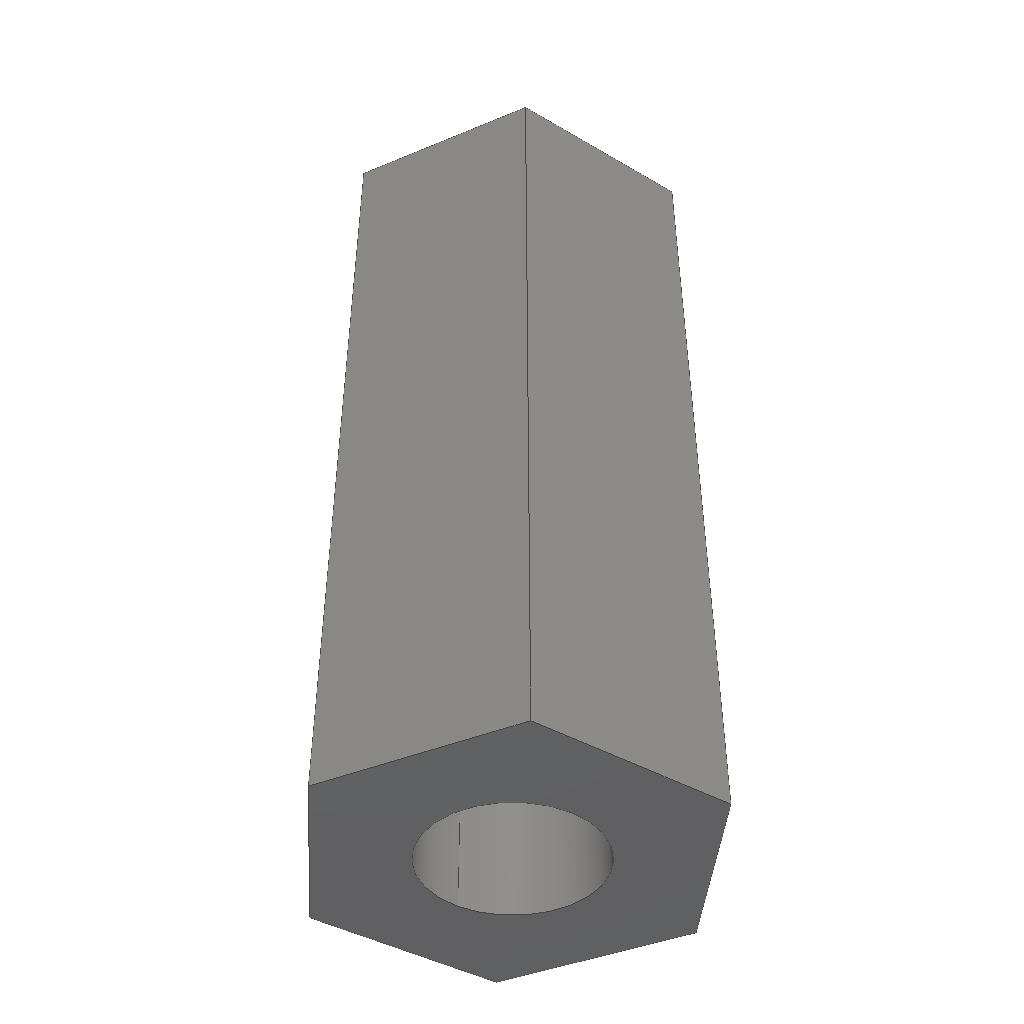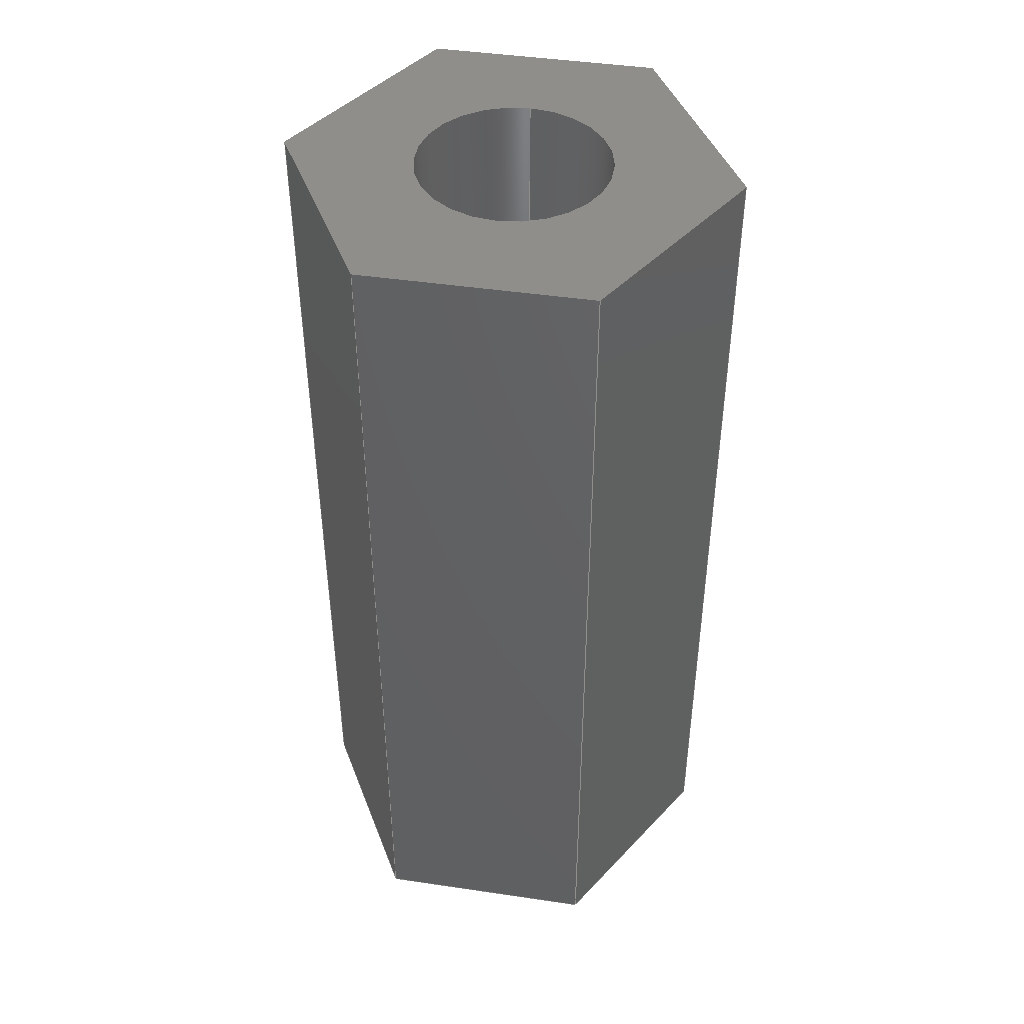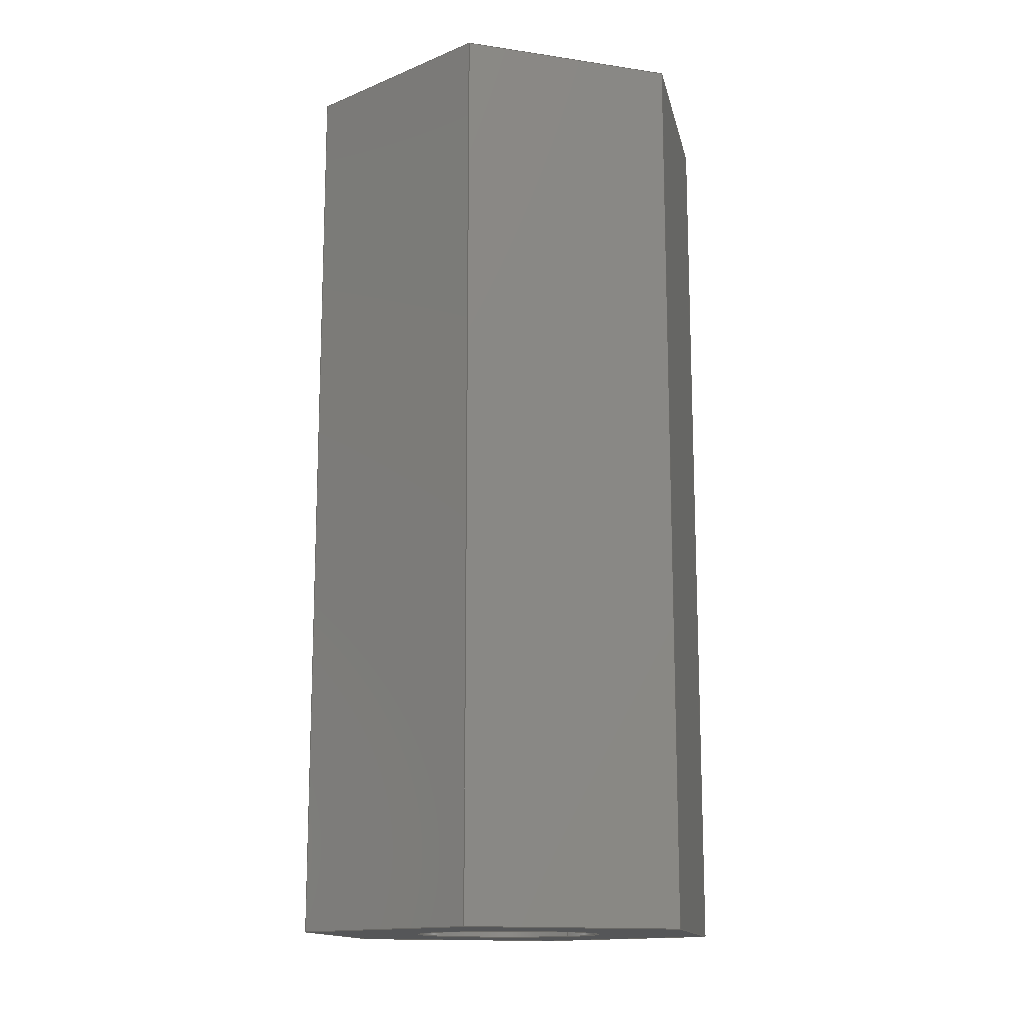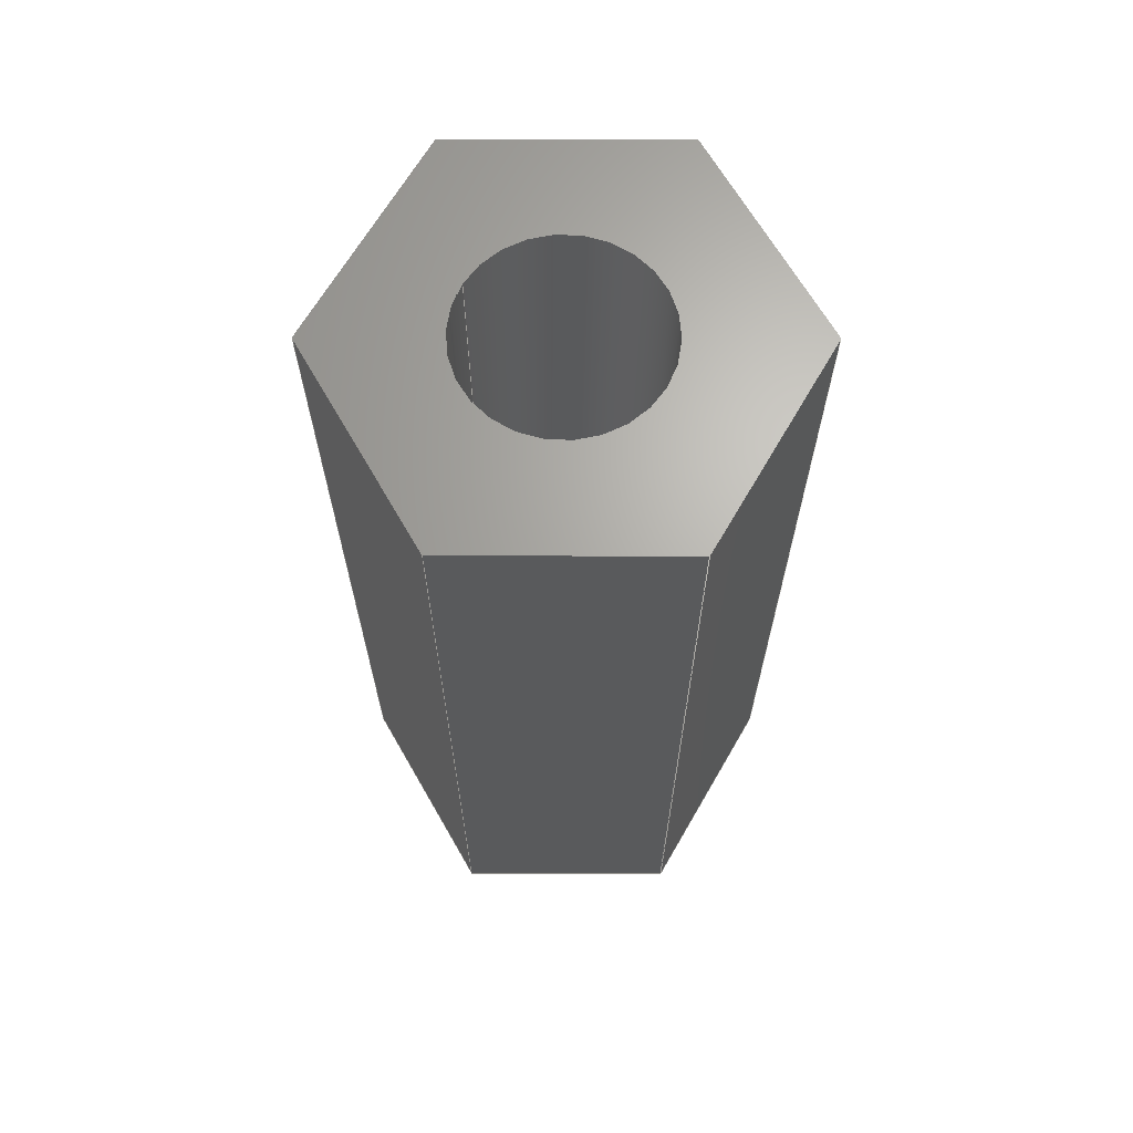
<metadata>
{"format":"step","ext":"stp","renderer":"f3d","projection":"perspective","resolution":1024,"background":"white","views":[{"elev":-43.7,"azim":55.8,"up":"+Z"},{"elev":44.4,"azim":-80.2,"up":"+Z"},{"elev":-14.5,"azim":131.9,"up":"+Z"},{"elev":66.4,"azim":-149.9,"up":"+Z"}]}
</metadata>
<code>
ISO-10303-21;
DATA;
#1=DIRECTION('',(0,0,-1));
#2=VECTOR('',#1,12);
#3=CARTESIAN_POINT('',(-1.206,-0.01804,12));
#4=LINE('',#3,#2);
#5=DIRECTION('',(0,0,1));
#6=VECTOR('',#5,12);
#7=CARTESIAN_POINT('',(1.294,-0.01804,0));
#8=LINE('',#7,#6);
#9=DIRECTION('',(0.866,-0.5,0));
#10=VECTOR('',#9,2.887);
#11=CARTESIAN_POINT('',(0,2.887,0));
#12=LINE('',#11,#10);
#13=DIRECTION('',(0.866,0.5,0));
#14=VECTOR('',#13,2.887);
#15=CARTESIAN_POINT('',(-2.5,1.443,0));
#16=LINE('',#15,#14);
#17=DIRECTION('',(0,-1,0));
#18=VECTOR('',#17,2.887);
#19=CARTESIAN_POINT('',(-2.5,1.443,0));
#20=LINE('',#19,#18);
#21=DIRECTION('',(-0.866,0.5,0));
#22=VECTOR('',#21,2.887);
#23=CARTESIAN_POINT('',(0,-2.887,0));
#24=LINE('',#23,#22);
#25=DIRECTION('',(-0.866,-0.5,0));
#26=VECTOR('',#25,2.887);
#27=CARTESIAN_POINT('',(2.5,-1.443,0));
#28=LINE('',#27,#26);
#29=DIRECTION('',(0,1,0));
#30=VECTOR('',#29,2.887);
#31=CARTESIAN_POINT('',(2.5,-1.443,0));
#32=LINE('',#31,#30);
#33=CARTESIAN_POINT('',(0.04388,-0.01804,0));
#34=DIRECTION('',(0,0,1));
#35=DIRECTION('',(1,2.008e-09,0));
#36=AXIS2_PLACEMENT_3D('',#33,#34,#35);
#37=CARTESIAN_POINT('',(0.04388,-0.01804,0));
#38=DIRECTION('',(0,0,1));
#39=DIRECTION('',(-1,2.008e-09,0));
#40=AXIS2_PLACEMENT_3D('',#37,#38,#39);
#41=DIRECTION('',(0,0,-1));
#42=VECTOR('',#41,12);
#43=CARTESIAN_POINT('',(2.5,-1.443,12));
#44=LINE('',#43,#42);
#45=DIRECTION('',(0,0,1));
#46=VECTOR('',#45,12);
#47=CARTESIAN_POINT('',(2.5,1.443,0));
#48=LINE('',#47,#46);
#49=DIRECTION('',(0,0,-1));
#50=VECTOR('',#49,12);
#51=CARTESIAN_POINT('',(0,-2.887,12));
#52=LINE('',#51,#50);
#53=DIRECTION('',(0,0,-1));
#54=VECTOR('',#53,12);
#55=CARTESIAN_POINT('',(-2.5,-1.443,12));
#56=LINE('',#55,#54);
#57=DIRECTION('',(0,0,-1));
#58=VECTOR('',#57,12);
#59=CARTESIAN_POINT('',(-2.5,1.443,12));
#60=LINE('',#59,#58);
#61=DIRECTION('',(0,0,-1));
#62=VECTOR('',#61,12);
#63=CARTESIAN_POINT('',(0,2.887,12));
#64=LINE('',#63,#62);
#65=DIRECTION('',(0,1,0));
#66=VECTOR('',#65,2.887);
#67=CARTESIAN_POINT('',(2.5,-1.443,12));
#68=LINE('',#67,#66);
#69=DIRECTION('',(-0.866,-0.5,0));
#70=VECTOR('',#69,2.887);
#71=CARTESIAN_POINT('',(2.5,-1.443,12));
#72=LINE('',#71,#70);
#73=DIRECTION('',(-0.866,0.5,0));
#74=VECTOR('',#73,2.887);
#75=CARTESIAN_POINT('',(0,-2.887,12));
#76=LINE('',#75,#74);
#77=DIRECTION('',(0,-1,0));
#78=VECTOR('',#77,2.887);
#79=CARTESIAN_POINT('',(-2.5,1.443,12));
#80=LINE('',#79,#78);
#81=DIRECTION('',(0.866,0.5,0));
#82=VECTOR('',#81,2.887);
#83=CARTESIAN_POINT('',(-2.5,1.443,12));
#84=LINE('',#83,#82);
#85=DIRECTION('',(0.866,-0.5,0));
#86=VECTOR('',#85,2.887);
#87=CARTESIAN_POINT('',(0,2.887,12));
#88=LINE('',#87,#86);
#89=CARTESIAN_POINT('',(0.04388,-0.01804,12));
#90=DIRECTION('',(0,0,1));
#91=DIRECTION('',(-1,2.008e-09,0));
#92=AXIS2_PLACEMENT_3D('',#89,#90,#91);
#93=CARTESIAN_POINT('',(0.04388,-0.01804,12));
#94=DIRECTION('',(0,0,1));
#95=DIRECTION('',(1,2.008e-09,0));
#96=AXIS2_PLACEMENT_3D('',#93,#94,#95);
#97=CARTESIAN_POINT('',(2.5,1.443,0));
#98=CARTESIAN_POINT('',(2.5,1.443,12));
#99=VERTEX_POINT('',#97);
#100=VERTEX_POINT('',#98);
#101=CARTESIAN_POINT('',(0,2.887,0));
#102=VERTEX_POINT('',#101);
#103=CARTESIAN_POINT('',(0,2.887,12));
#104=VERTEX_POINT('',#103);
#105=CARTESIAN_POINT('',(-2.5,1.443,0));
#106=VERTEX_POINT('',#105);
#107=CARTESIAN_POINT('',(-2.5,1.443,12));
#108=VERTEX_POINT('',#107);
#109=CARTESIAN_POINT('',(-2.5,-1.443,0));
#110=VERTEX_POINT('',#109);
#111=CARTESIAN_POINT('',(-2.5,-1.443,12));
#112=VERTEX_POINT('',#111);
#113=CARTESIAN_POINT('',(0,-2.887,0));
#114=VERTEX_POINT('',#113);
#115=CARTESIAN_POINT('',(0,-2.887,12));
#116=VERTEX_POINT('',#115);
#117=CARTESIAN_POINT('',(2.5,-1.443,0));
#118=VERTEX_POINT('',#117);
#119=CARTESIAN_POINT('',(2.5,-1.443,12));
#120=VERTEX_POINT('',#119);
#121=CARTESIAN_POINT('',(-1.206,-0.01804,12));
#122=CARTESIAN_POINT('',(-1.206,-0.01804,0));
#123=VERTEX_POINT('',#121);
#124=VERTEX_POINT('',#122);
#125=CARTESIAN_POINT('',(1.294,-0.01804,12));
#126=VERTEX_POINT('',#125);
#127=CARTESIAN_POINT('',(1.294,-0.01804,0));
#128=VERTEX_POINT('',#127);
#129=CARTESIAN_POINT('',(0.04388,-0.01804,12));
#130=DIRECTION('',(0,0,-1));
#131=DIRECTION('',(-1,0,0));
#132=AXIS2_PLACEMENT_3D('',#129,#130,#131);
#133=CYLINDRICAL_SURFACE('',#132,1.25);
#134=ORIENTED_EDGE('',*,*,#298,.T.);
#135=ORIENTED_EDGE('',*,*,#299,.T.);
#136=ORIENTED_EDGE('',*,*,#300,.T.);
#137=ORIENTED_EDGE('',*,*,#301,.F.);
#138=EDGE_LOOP('',(#134,#135,#136,#137));
#139=FACE_OUTER_BOUND('',#138,.F.);
#140=CARTESIAN_POINT('',(0.04388,-0.01804,12));
#141=DIRECTION('',(0,0,-1));
#142=DIRECTION('',(-1,0,0));
#143=AXIS2_PLACEMENT_3D('',#140,#141,#142);
#144=CYLINDRICAL_SURFACE('',#143,1.25);
#145=ORIENTED_EDGE('',*,*,#303,.T.);
#146=ORIENTED_EDGE('',*,*,#298,.F.);
#147=ORIENTED_EDGE('',*,*,#304,.F.);
#148=ORIENTED_EDGE('',*,*,#300,.F.);
#149=EDGE_LOOP('',(#145,#146,#147,#148));
#150=FACE_OUTER_BOUND('',#149,.F.);
#151=CARTESIAN_POINT('',(0,0,0));
#152=DIRECTION('',(0,0,1));
#153=DIRECTION('',(-1,0,0));
#154=AXIS2_PLACEMENT_3D('',#151,#152,#153);
#155=PLANE('',#154);
#156=ORIENTED_EDGE('',*,*,#306,.F.);
#157=ORIENTED_EDGE('',*,*,#307,.F.);
#158=ORIENTED_EDGE('',*,*,#308,.T.);
#159=ORIENTED_EDGE('',*,*,#309,.F.);
#160=ORIENTED_EDGE('',*,*,#310,.F.);
#161=ORIENTED_EDGE('',*,*,#311,.T.);
#162=EDGE_LOOP('',(#156,#157,#158,#159,#160,#161));
#163=FACE_OUTER_BOUND('',#162,.F.);
#164=ORIENTED_EDGE('',*,*,#303,.F.);
#165=ORIENTED_EDGE('',*,*,#299,.F.);
#166=EDGE_LOOP('',(#164,#165));
#167=FACE_BOUND('',#166,.F.);
#168=CARTESIAN_POINT('',(1.25,2.165,6));
#169=DIRECTION('',(0.5,0.866,0));
#170=DIRECTION('',(0.866,-0.5,0));
#171=AXIS2_PLACEMENT_3D('',#168,#169,#170);
#172=PLANE('',#171);
#173=ORIENTED_EDGE('',*,*,#313,.T.);
#174=ORIENTED_EDGE('',*,*,#314,.F.);
#175=ORIENTED_EDGE('',*,*,#315,.T.);
#176=ORIENTED_EDGE('',*,*,#306,.T.);
#177=EDGE_LOOP('',(#173,#174,#175,#176));
#178=FACE_OUTER_BOUND('',#177,.F.);
#179=CARTESIAN_POINT('',(2.5,0,6));
#180=DIRECTION('',(1,0,0));
#181=DIRECTION('',(0,-1,0));
#182=AXIS2_PLACEMENT_3D('',#179,#180,#181);
#183=PLANE('',#182);
#184=ORIENTED_EDGE('',*,*,#317,.F.);
#185=ORIENTED_EDGE('',*,*,#318,.T.);
#186=ORIENTED_EDGE('',*,*,#313,.F.);
#187=ORIENTED_EDGE('',*,*,#311,.F.);
#188=EDGE_LOOP('',(#184,#185,#186,#187));
#189=FACE_OUTER_BOUND('',#188,.F.);
#190=CARTESIAN_POINT('',(1.25,-2.165,6));
#191=DIRECTION('',(-0.5,0.866,0));
#192=DIRECTION('',(-0.866,-0.5,0));
#193=AXIS2_PLACEMENT_3D('',#190,#191,#192);
#194=PLANE('',#193);
#195=ORIENTED_EDGE('',*,*,#320,.F.);
#196=ORIENTED_EDGE('',*,*,#321,.F.);
#197=ORIENTED_EDGE('',*,*,#317,.T.);
#198=ORIENTED_EDGE('',*,*,#310,.T.);
#199=EDGE_LOOP('',(#195,#196,#197,#198));
#200=FACE_OUTER_BOUND('',#199,.F.);
#201=CARTESIAN_POINT('',(-1.25,-2.165,6));
#202=DIRECTION('',(0.5,0.866,0));
#203=DIRECTION('',(-0.866,0.5,0));
#204=AXIS2_PLACEMENT_3D('',#201,#202,#203);
#205=PLANE('',#204);
#206=ORIENTED_EDGE('',*,*,#323,.F.);
#207=ORIENTED_EDGE('',*,*,#324,.F.);
#208=ORIENTED_EDGE('',*,*,#320,.T.);
#209=ORIENTED_EDGE('',*,*,#309,.T.);
#210=EDGE_LOOP('',(#206,#207,#208,#209));
#211=FACE_OUTER_BOUND('',#210,.F.);
#212=CARTESIAN_POINT('',(-2.5,0,6));
#213=DIRECTION('',(1,0,0));
#214=DIRECTION('',(0,0,-1));
#215=AXIS2_PLACEMENT_3D('',#212,#213,#214);
#216=PLANE('',#215);
#217=ORIENTED_EDGE('',*,*,#326,.F.);
#218=ORIENTED_EDGE('',*,*,#327,.T.);
#219=ORIENTED_EDGE('',*,*,#323,.T.);
#220=ORIENTED_EDGE('',*,*,#308,.F.);
#221=EDGE_LOOP('',(#217,#218,#219,#220));
#222=FACE_OUTER_BOUND('',#221,.F.);
#223=CARTESIAN_POINT('',(-1.25,2.165,6));
#224=DIRECTION('',(-0.5,0.866,0));
#225=DIRECTION('',(0.866,0.5,0));
#226=AXIS2_PLACEMENT_3D('',#223,#224,#225);
#227=PLANE('',#226);
#228=ORIENTED_EDGE('',*,*,#315,.F.);
#229=ORIENTED_EDGE('',*,*,#329,.F.);
#230=ORIENTED_EDGE('',*,*,#326,.T.);
#231=ORIENTED_EDGE('',*,*,#307,.T.);
#232=EDGE_LOOP('',(#228,#229,#230,#231));
#233=FACE_OUTER_BOUND('',#232,.F.);
#234=CARTESIAN_POINT('',(0,0,12));
#235=DIRECTION('',(0,0,1));
#236=DIRECTION('',(-1,0,0));
#237=AXIS2_PLACEMENT_3D('',#234,#235,#236);
#238=PLANE('',#237);
#239=ORIENTED_EDGE('',*,*,#318,.F.);
#240=ORIENTED_EDGE('',*,*,#321,.T.);
#241=ORIENTED_EDGE('',*,*,#324,.T.);
#242=ORIENTED_EDGE('',*,*,#327,.F.);
#243=ORIENTED_EDGE('',*,*,#329,.T.);
#244=ORIENTED_EDGE('',*,*,#314,.T.);
#245=EDGE_LOOP('',(#239,#240,#241,#242,#243,#244));
#246=FACE_OUTER_BOUND('',#245,.F.);
#247=ORIENTED_EDGE('',*,*,#301,.T.);
#248=ORIENTED_EDGE('',*,*,#304,.T.);
#249=EDGE_LOOP('',(#247,#248));
#250=FACE_BOUND('',#249,.F.);
#251=CLOSED_SHELL('',(#302,#305,#312,#316,#319,#322,#325,#328,#330,#331));
#252=MANIFOLD_SOLID_BREP('',#251);
#253=DIMENSIONAL_EXPONENTS(0,0,0,0,0,0,0);
#254=PLANE_ANGLE_MEASURE_WITH_UNIT(PLANE_ANGLE_MEASURE(0.01745),#333);
#255=(CONVERSION_BASED_UNIT('DEGREE',#254)NAMED_UNIT(*)PLANE_ANGLE_UNIT());
#256=UNCERTAINTY_MEASURE_WITH_UNIT(LENGTH_MEASURE(0.001422),#332,
'closure',
'Maximum model space distance between geometric entities at asserted connectivities');
#257=APPLICATION_CONTEXT(
'CONFIGURATION CONTROLLED 3D DESIGNS OF MECHANICAL PARTS AND ASSEMBLIES');
#258=APPLICATION_PROTOCOL_DEFINITION('international standard',
'config_control_design',1994,#257);
#259=DESIGN_CONTEXT('',#257,'design');
#260=MECHANICAL_CONTEXT('',#257,'mechanical');
#261=PRODUCT('HTSM-M3-12-5-1','HTSM-M3-12-5-1','NOT SPECIFIED',(#260));
#262=PRODUCT_DEFINITION_FORMATION_WITH_SPECIFIED_SOURCE('','LAST_VERSION',#261,
.MADE.);
#263=PRODUCT_CATEGORY('part','');
#264=PRODUCT_RELATED_PRODUCT_CATEGORY('detail','',(#261));
#265=PRODUCT_CATEGORY_RELATIONSHIP('','',#263,#264);
#266=SECURITY_CLASSIFICATION_LEVEL('unclassified');
#267=SECURITY_CLASSIFICATION('','',#266);
#268=CC_DESIGN_SECURITY_CLASSIFICATION(#267,(#262));
#269=APPROVAL_STATUS('approved');
#270=APPROVAL(#269,'');
#271=CC_DESIGN_APPROVAL(#270,(#267,#262,#337));
#272=CALENDAR_DATE(111,18,4);
#273=COORDINATED_UNIVERSAL_TIME_OFFSET(2,0,.AHEAD.);
#274=LOCAL_TIME(8,33,3,#273);
#275=DATE_AND_TIME(#272,#274);
#276=APPROVAL_DATE_TIME(#275,#270);
#277=DATE_TIME_ROLE('creation_date');
#278=CC_DESIGN_DATE_AND_TIME_ASSIGNMENT(#275,#277,(#337));
#279=DATE_TIME_ROLE('classification_date');
#280=CC_DESIGN_DATE_AND_TIME_ASSIGNMENT(#275,#279,(#267));
#281=PERSON('UNSPECIFIED','UNSPECIFIED',$,$,$,$);
#282=ORGANIZATION('UNSPECIFIED','UNSPECIFIED','UNSPECIFIED');
#283=PERSON_AND_ORGANIZATION(#281,#282);
#284=APPROVAL_ROLE('approver');
#285=APPROVAL_PERSON_ORGANIZATION(#283,#270,#284);
#286=PERSON_AND_ORGANIZATION_ROLE('creator');
#287=CC_DESIGN_PERSON_AND_ORGANIZATION_ASSIGNMENT(#283,#286,(#262,#337));
#288=PERSON_AND_ORGANIZATION_ROLE('design_supplier');
#289=CC_DESIGN_PERSON_AND_ORGANIZATION_ASSIGNMENT(#283,#288,(#262));
#290=PERSON_AND_ORGANIZATION_ROLE('classification_officer');
#291=CC_DESIGN_PERSON_AND_ORGANIZATION_ASSIGNMENT(#283,#290,(#267));
#292=PERSON_AND_ORGANIZATION_ROLE('design_owner');
#293=CC_DESIGN_PERSON_AND_ORGANIZATION_ASSIGNMENT(#283,#292,(#261));
#294=CIRCLE('',#36,1.25);
#295=CIRCLE('',#40,1.25);
#296=CIRCLE('',#92,1.25);
#297=CIRCLE('',#96,1.25);
#298=EDGE_CURVE('',#123,#124,#4,.T.);
#299=EDGE_CURVE('',#124,#128,#295,.T.);
#300=EDGE_CURVE('',#128,#126,#8,.T.);
#301=EDGE_CURVE('',#123,#126,#296,.T.);
#302=ADVANCED_FACE('',(#139),#133,.F.);
#303=EDGE_CURVE('',#128,#124,#294,.T.);
#304=EDGE_CURVE('',#126,#123,#297,.T.);
#305=ADVANCED_FACE('',(#150),#144,.F.);
#306=EDGE_CURVE('',#102,#99,#12,.T.);
#307=EDGE_CURVE('',#106,#102,#16,.T.);
#308=EDGE_CURVE('',#106,#110,#20,.T.);
#309=EDGE_CURVE('',#114,#110,#24,.T.);
#310=EDGE_CURVE('',#118,#114,#28,.T.);
#311=EDGE_CURVE('',#118,#99,#32,.T.);
#312=ADVANCED_FACE('',(#163,#167),#155,.F.);
#313=EDGE_CURVE('',#99,#100,#48,.T.);
#314=EDGE_CURVE('',#104,#100,#88,.T.);
#315=EDGE_CURVE('',#104,#102,#64,.T.);
#316=ADVANCED_FACE('',(#178),#172,.T.);
#317=EDGE_CURVE('',#120,#118,#44,.T.);
#318=EDGE_CURVE('',#120,#100,#68,.T.);
#319=ADVANCED_FACE('',(#189),#183,.T.);
#320=EDGE_CURVE('',#116,#114,#52,.T.);
#321=EDGE_CURVE('',#120,#116,#72,.T.);
#322=ADVANCED_FACE('',(#200),#194,.F.);
#323=EDGE_CURVE('',#112,#110,#56,.T.);
#324=EDGE_CURVE('',#116,#112,#76,.T.);
#325=ADVANCED_FACE('',(#211),#205,.F.);
#326=EDGE_CURVE('',#108,#106,#60,.T.);
#327=EDGE_CURVE('',#108,#112,#80,.T.);
#328=ADVANCED_FACE('',(#222),#216,.F.);
#329=EDGE_CURVE('',#108,#104,#84,.T.);
#330=ADVANCED_FACE('',(#233),#227,.T.);
#331=ADVANCED_FACE('',(#246,#250),#238,.T.);
#332=(LENGTH_UNIT()NAMED_UNIT(*)SI_UNIT(.MILLI.,.METRE.));
#333=(NAMED_UNIT(*)PLANE_ANGLE_UNIT()SI_UNIT($,.RADIAN.));
#334=(NAMED_UNIT(*)SI_UNIT($,.STERADIAN.)SOLID_ANGLE_UNIT());
#335=(GEOMETRIC_REPRESENTATION_CONTEXT(3)GLOBAL_UNCERTAINTY_ASSIGNED_CONTEXT((
#256))GLOBAL_UNIT_ASSIGNED_CONTEXT((#332,#255,#334))REPRESENTATION_CONTEXT
('ID1','3'));
#336=ADVANCED_BREP_SHAPE_REPRESENTATION('',(#252),#335);
#337=PRODUCT_DEFINITION('design','',#262,#259);
#338=PRODUCT_DEFINITION_SHAPE('','SHAPE FOR HTSM-M3-12-5-1',#337);
#339=SHAPE_DEFINITION_REPRESENTATION(#338,#336);
ENDSEC;
END-ISO-10303-21;

</code>
